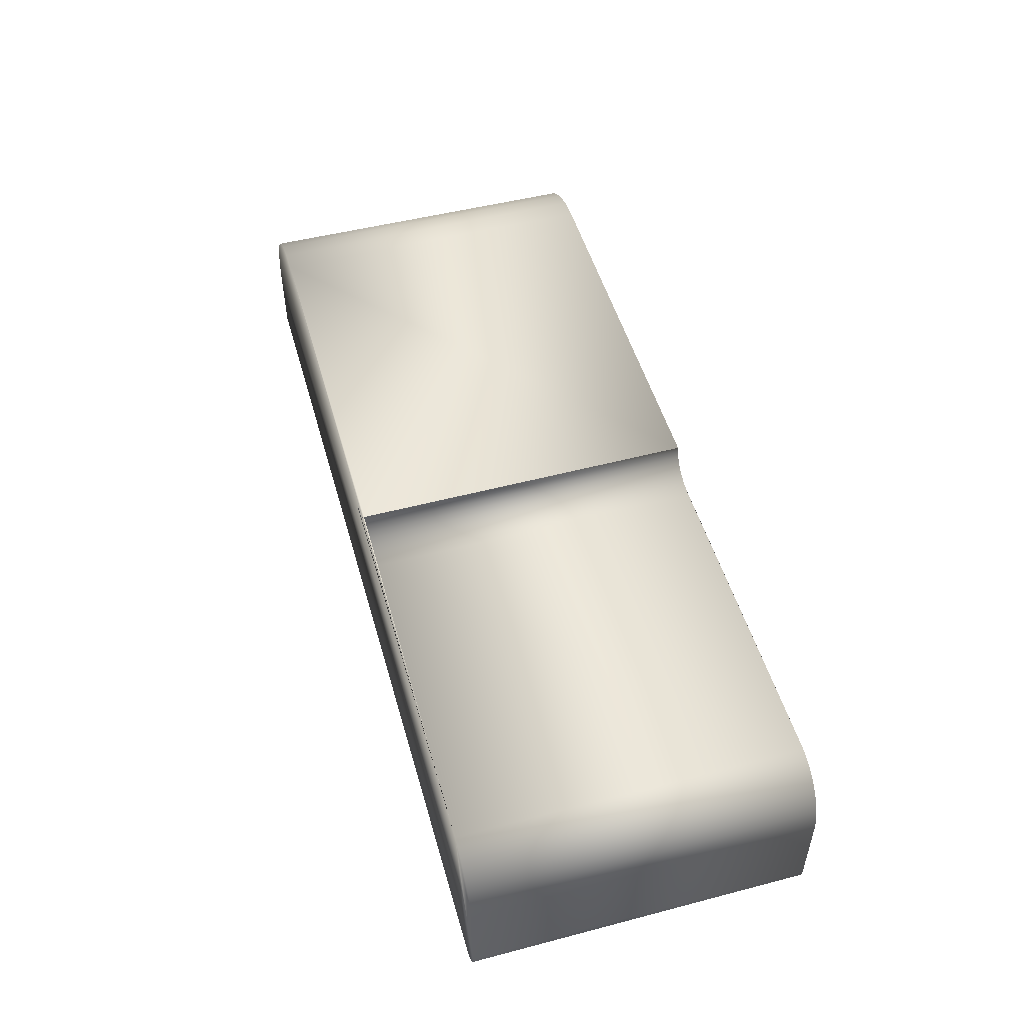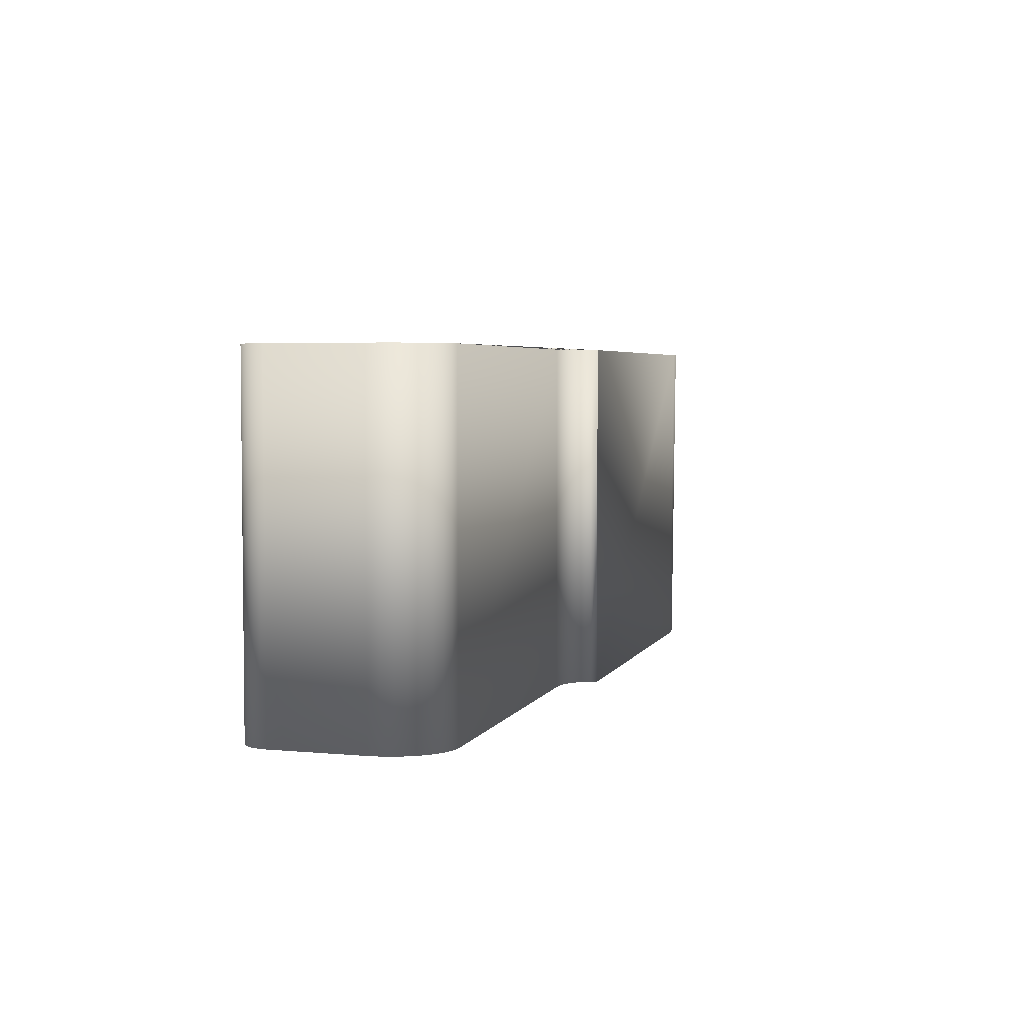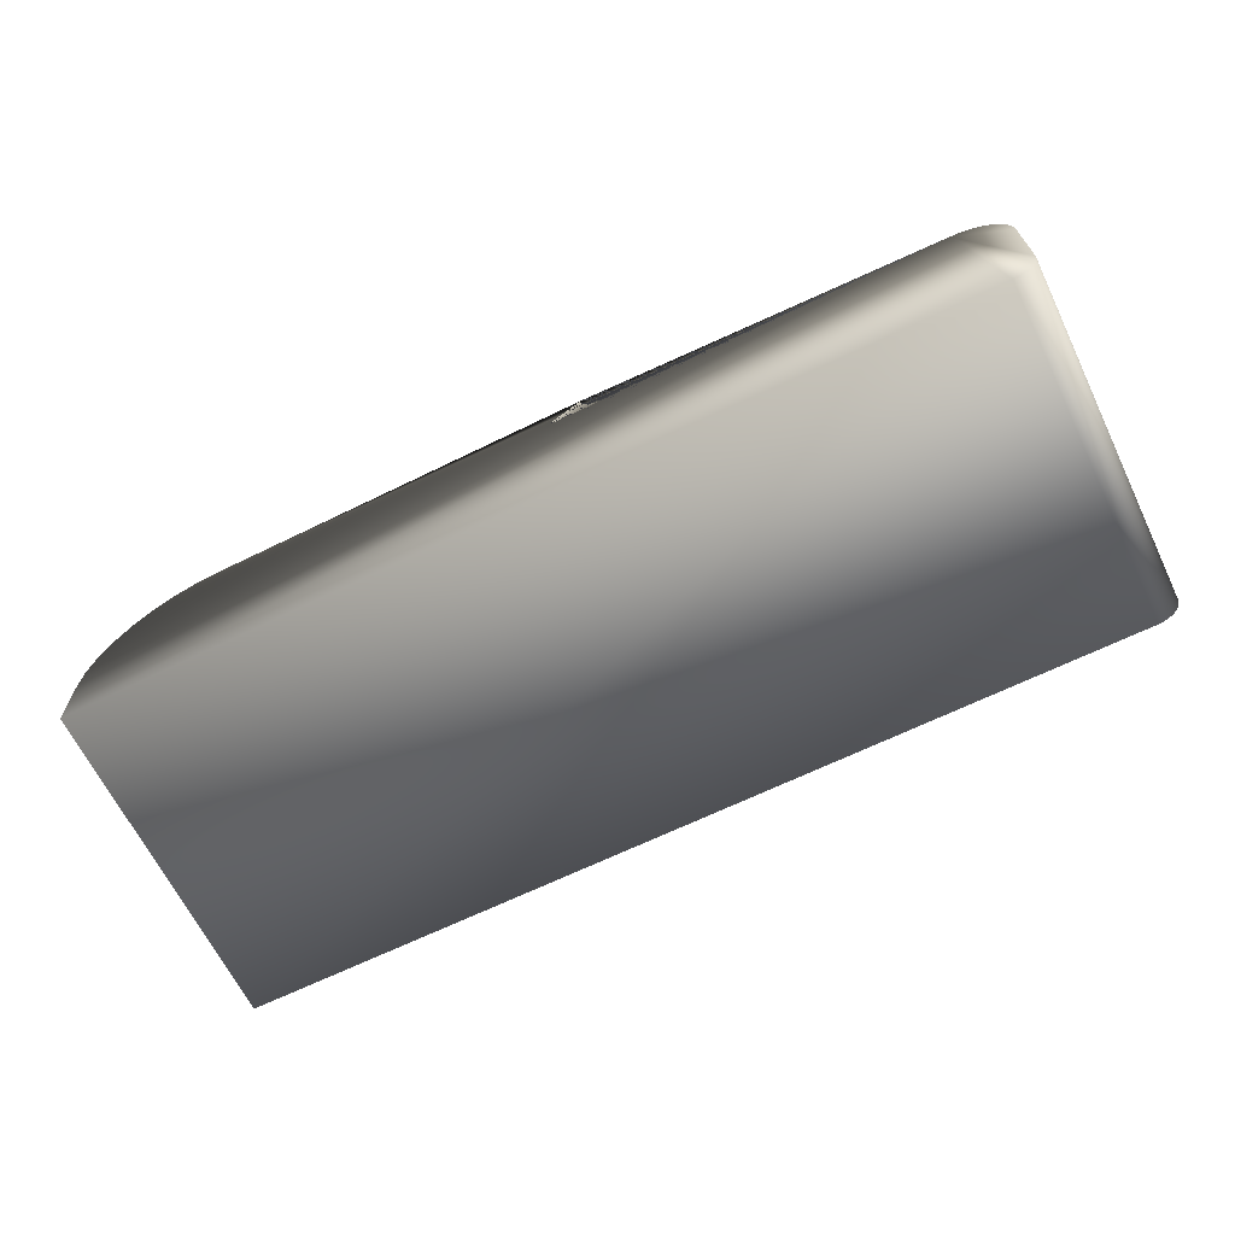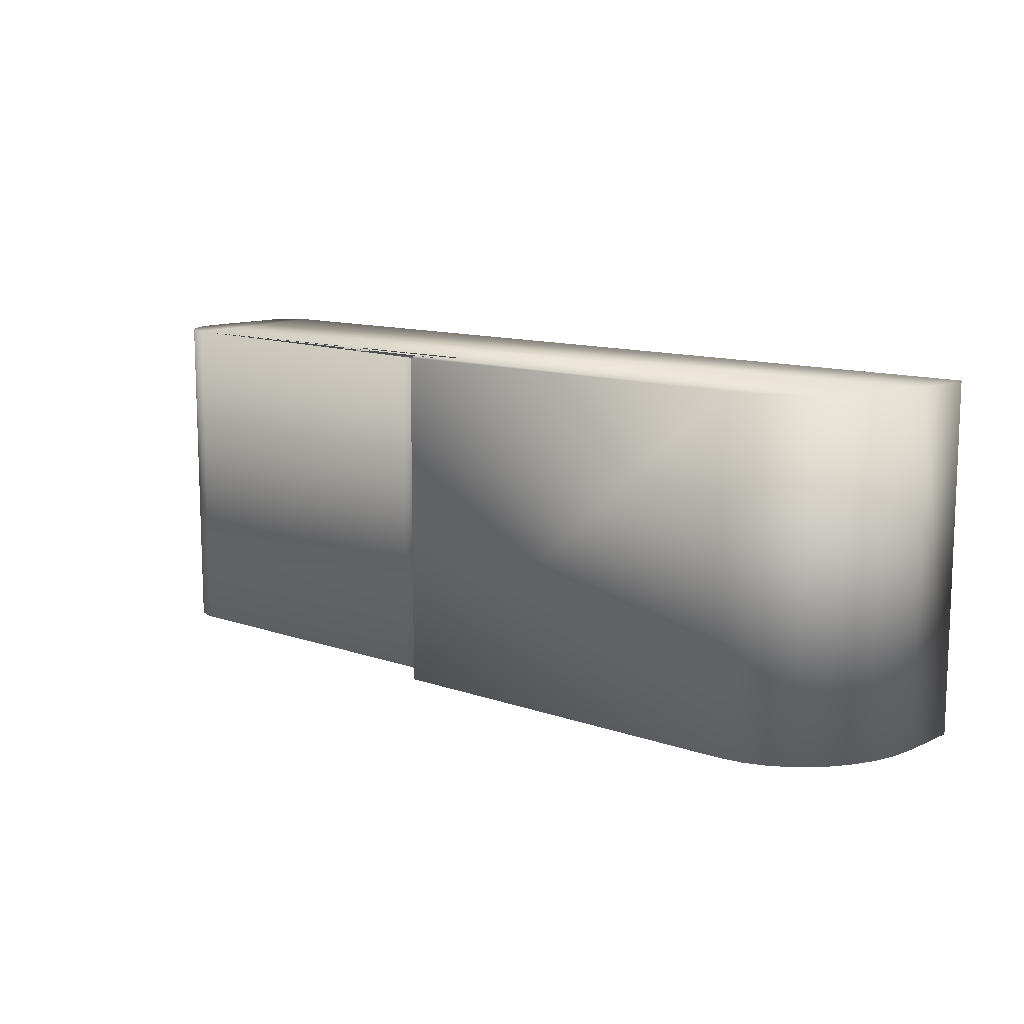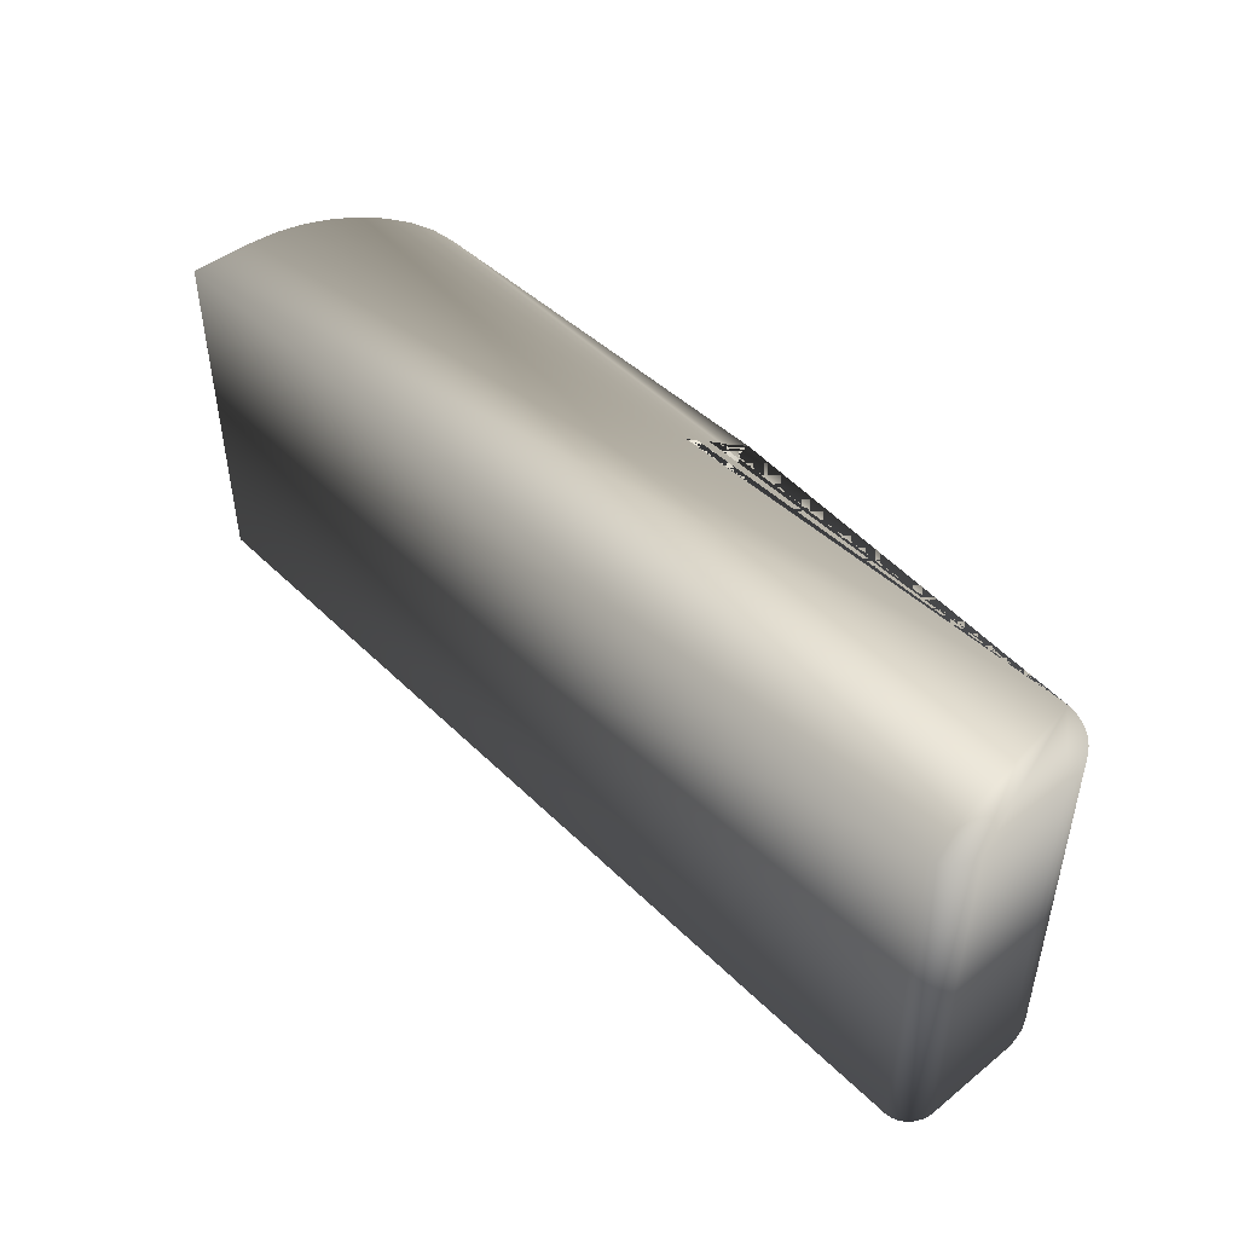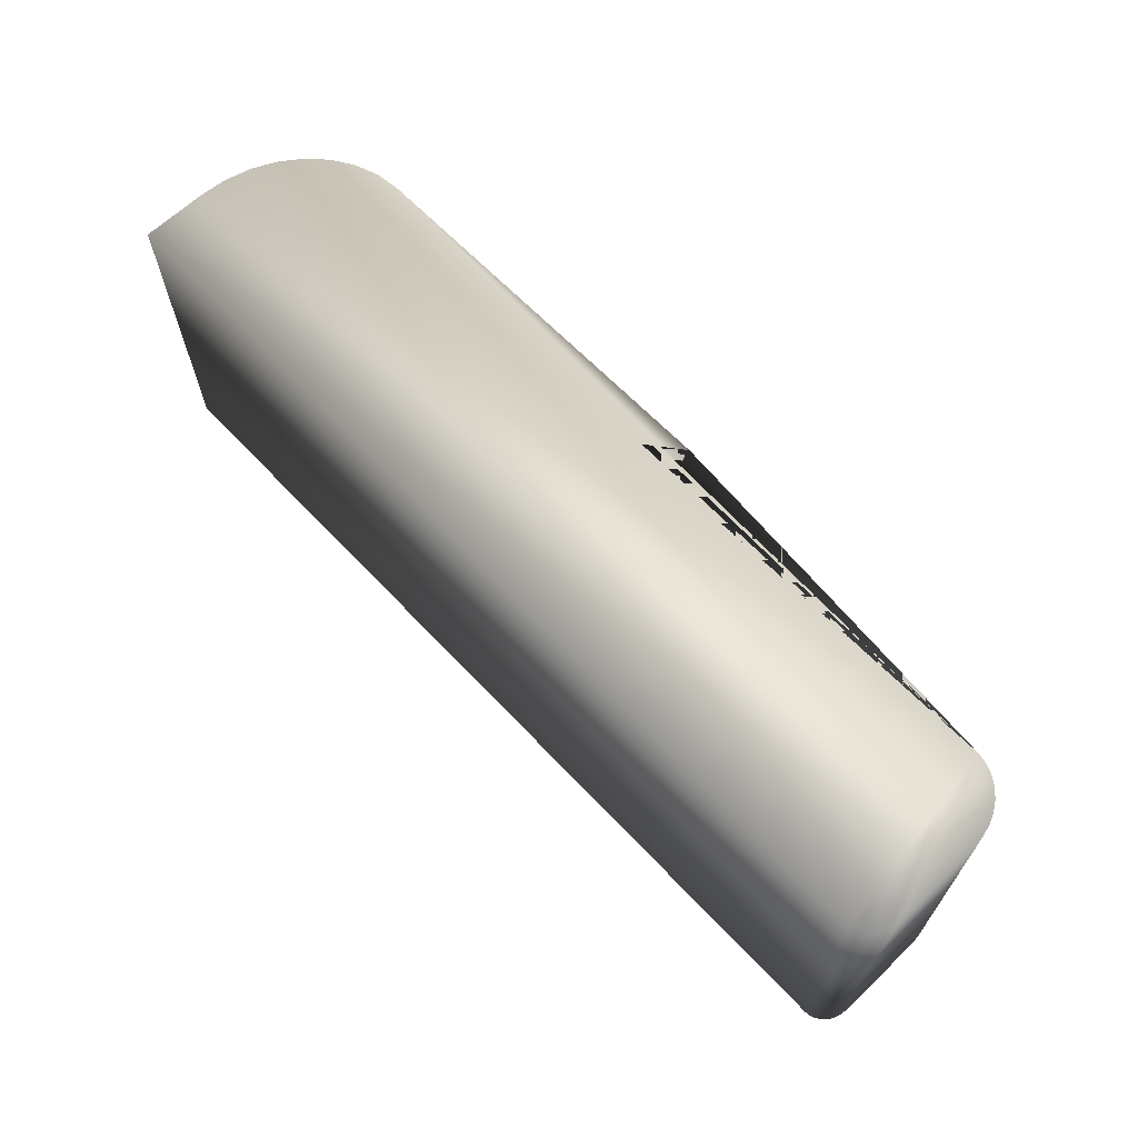
<metadata>
{"format":"obj","ext":"obj","renderer":"f3d","projection":"perspective","resolution":1024,"background":"white","views":[{"elev":52.1,"azim":74.2,"up":"+Y"},{"elev":4.1,"azim":107.6,"up":"+Z"},{"elev":-65.6,"azim":26.0,"up":"+Y"},{"elev":11.4,"azim":-137.9,"up":"+Z"},{"elev":46.3,"azim":48.3,"up":"+Z"},{"elev":66.1,"azim":46.9,"up":"+Z"}]}
</metadata>
<code>
o Cube.003_Cube.008_Cube.003_Cube.001
v -1.358 2.197 -3.534
v -1.358 2.197 -2.625
v 1.046 2.211 -2.625
v 1.046 2.211 -3.534
v -0.005106 2.76 -3.534
v -0.005106 2.76 -2.625
v -0.005106 2.76 -2.625
v -0.005106 2.76 -3.534
v 1.111 2.535 -3.534
v 1.113 2.291 -3.534
v 1.113 2.291 -2.625
v 1.111 2.535 -2.625
v 1.059 2.213 -2.625
v 1.059 2.213 -3.534
v 1.072 2.218 -2.625
v 1.072 2.218 -3.534
v 1.083 2.225 -2.625
v 1.083 2.225 -3.534
v 1.094 2.235 -2.625
v 1.094 2.235 -3.534
v 1.102 2.248 -2.625
v 1.102 2.248 -3.534
v 1.108 2.261 -2.625
v 1.108 2.261 -3.534
v 1.112 2.276 -2.625
v 1.112 2.276 -3.534
v 0.9728 2.699 -2.625
v 0.9728 2.699 -3.534
v 0.9995 2.694 -3.534
v 0.9995 2.694 -2.625
v 1.025 2.684 -3.534
v 1.025 2.684 -2.625
v 1.049 2.668 -3.534
v 1.049 2.668 -2.625
v 1.07 2.647 -3.534
v 1.07 2.647 -2.625
v 1.087 2.622 -3.534
v 1.087 2.622 -2.625
v 1.1 2.595 -3.534
v 1.1 2.595 -2.625
v 1.108 2.565 -3.534
v 1.108 2.565 -2.625
v -0.1138 2.673 -3.534
v -1.037 2.733 -3.534
v -1.1 2.725 -3.534
v -1.16 2.702 -3.534
v -1.216 2.667 -3.534
v -1.265 2.62 -3.534
v -1.304 2.564 -3.534
v -1.334 2.5 -3.534
v -1.352 2.431 -3.534
v -1.358 2.359 -3.534
v 0.1059 2.677 -3.534
v 0.1059 2.677 -2.625
v 0.08446 2.678 -3.534
v 0.06378 2.683 -3.534
v 0.04469 2.69 -3.534
v 0.0279 2.7 -3.534
v 0.01406 2.713 -3.534
v 0.003704 2.727 -3.534
v -0.002761 2.743 -3.534
v -0.002761 2.743 -2.625
v -0.1138 2.673 -2.625
v 0.003704 2.727 -2.625
v 0.01406 2.713 -2.625
v 0.0279 2.7 -2.625
v 0.04469 2.69 -2.625
v 0.06378 2.683 -2.625
v 0.08446 2.678 -2.625
v -1.037 2.741 -2.625
v -1.358 2.37 -2.625
v -1.352 2.441 -2.625
v -1.334 2.51 -2.625
v -1.304 2.574 -2.625
v -1.264 2.63 -2.625
v -1.216 2.676 -2.625
v -1.16 2.711 -2.625
v -1.1 2.733 -2.625
f 1 2 3 4
f 5 6 7 8
f 9 10 11 12
f 4 3 13 14
f 14 13 15 16
f 16 15 17 18
f 18 17 19 20
f 20 19 21 22
f 22 21 23 24
f 24 23 25 26
f 26 25 11 10
f 27 28 29 30
f 30 29 31 32
f 32 31 33 34
f 34 33 35 36
f 36 35 37 38
f 38 37 39 40
f 40 39 41 42
f 42 41 9 12
f 43 5 8 44 45 46 47 48 49 50 51 52 1 4 14 16 18 20 22 24 26 10 9 41 39 37 35 33 31 29 28 53
f 54 53 28 27
f 53 55 43
f 55 56 43
f 56 57 43
f 57 58 43
f 58 59 43
f 59 60 43
f 60 61 43
f 61 5 43
f 6 62 63
f 62 64 63
f 64 65 63
f 65 66 63
f 66 67 63
f 67 68 63
f 68 69 63
f 69 54 63
f 53 54 69 55
f 55 69 68 56
f 56 68 67 57
f 57 67 66 58
f 58 66 65 59
f 59 65 64 60
f 60 64 62 61
f 61 62 6 5
f 70 44 8 7
f 27 30 32 34 36 38 40 42 12 11 25 23 21 19 17 15 13 3 2 71 72 73 74 75 76 77 78 70 7 6 63 54
f 44 70 78 45
f 45 78 77 46
f 46 77 76 47
f 47 76 75 48
f 48 75 74 49
f 49 74 73 50
f 50 73 72 51
f 51 72 71 52
f 1 52 71 2

</code>
